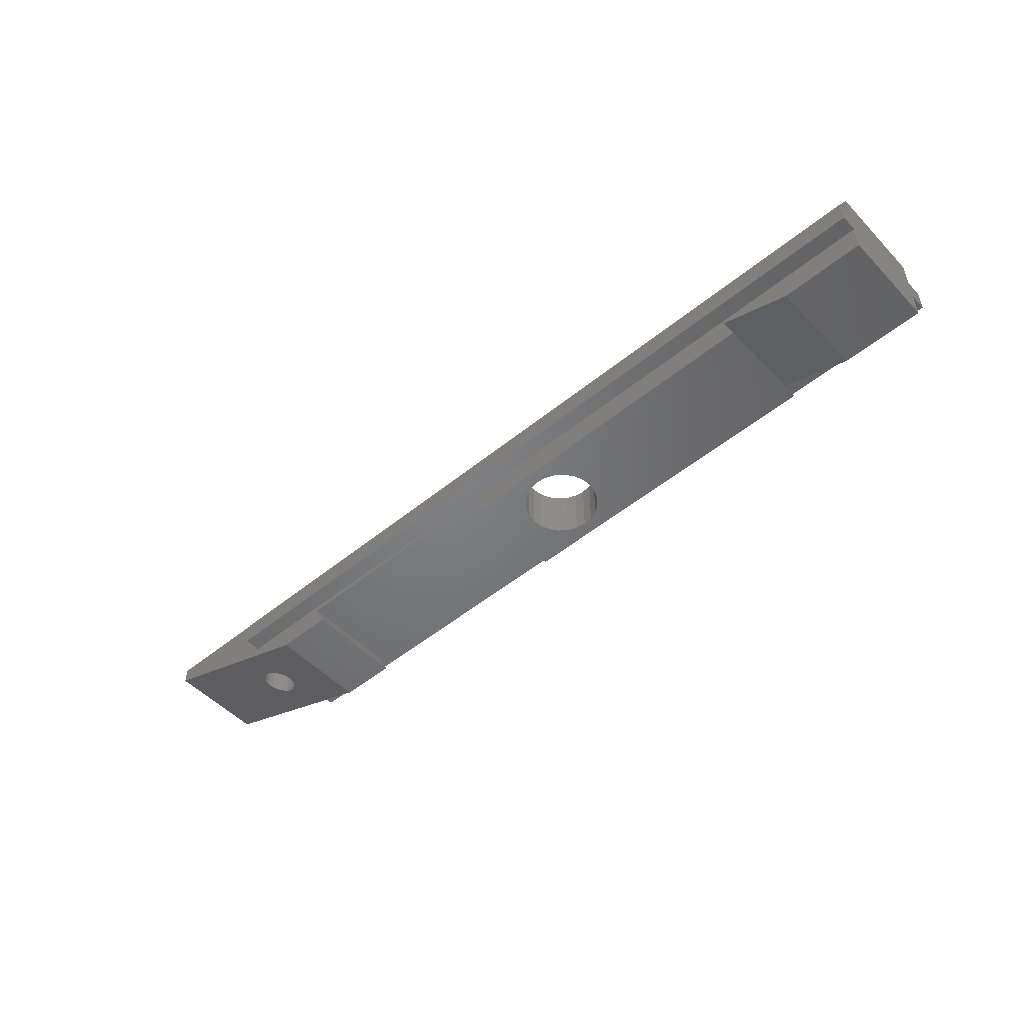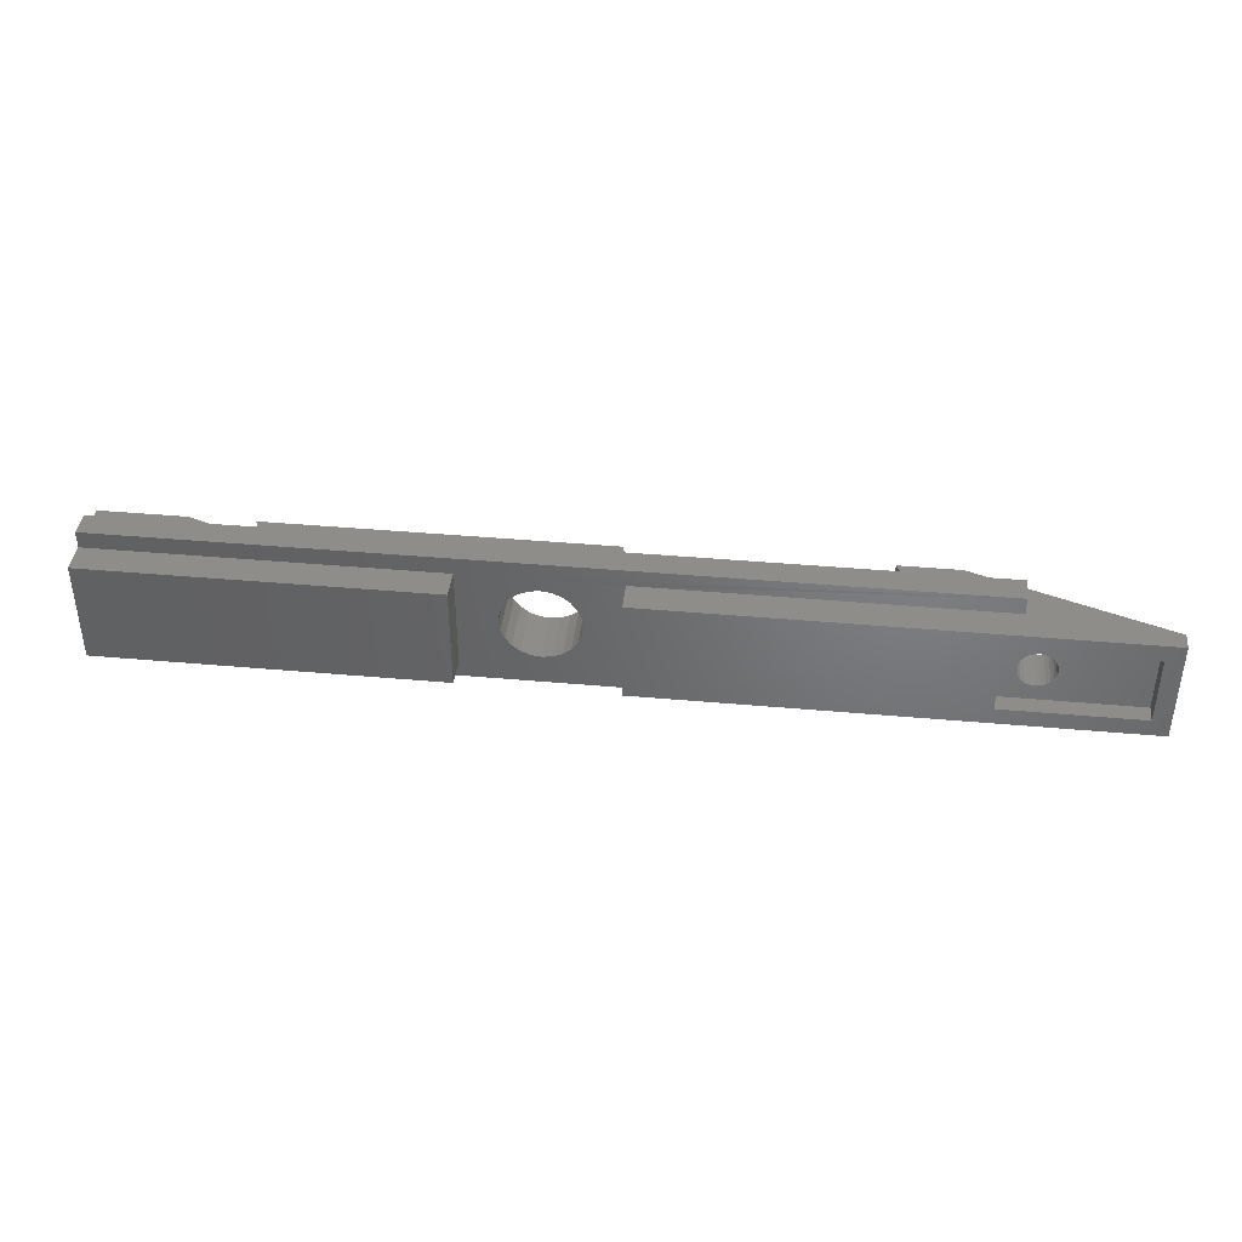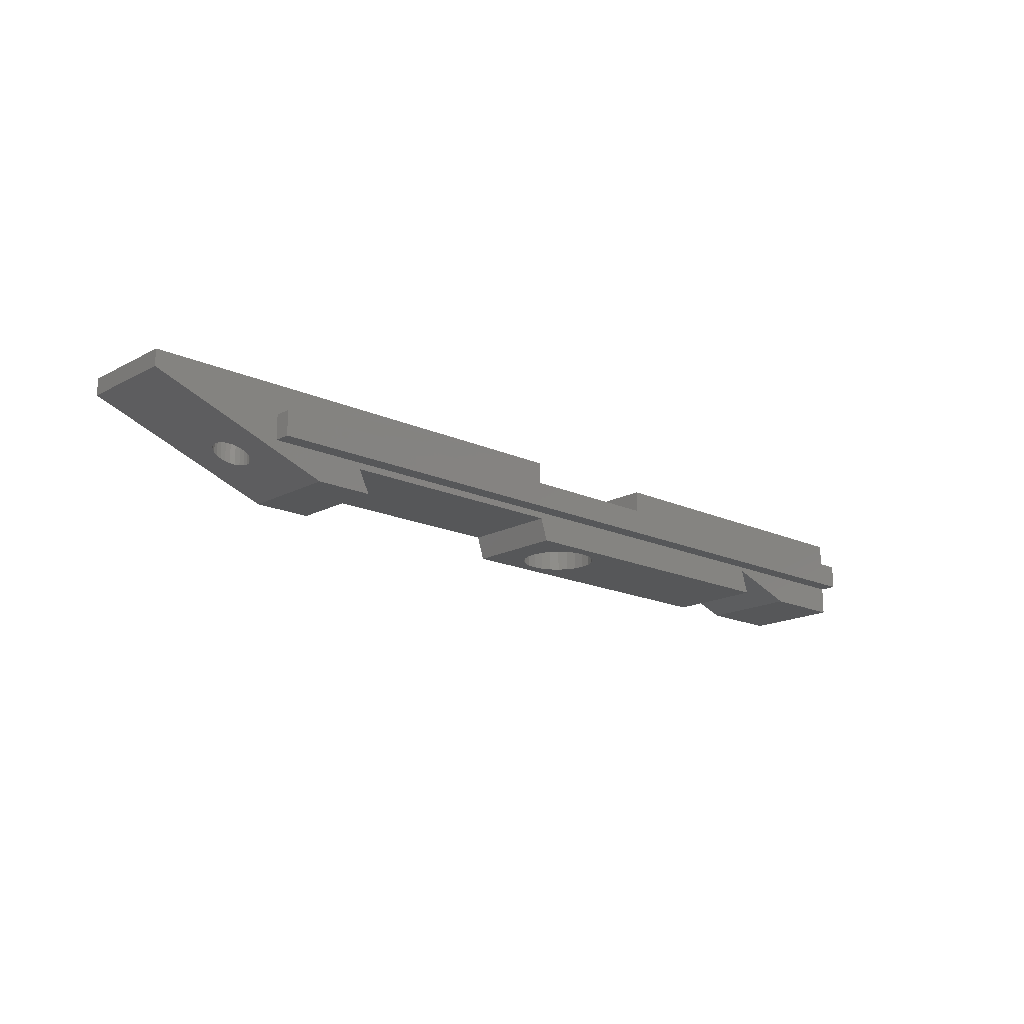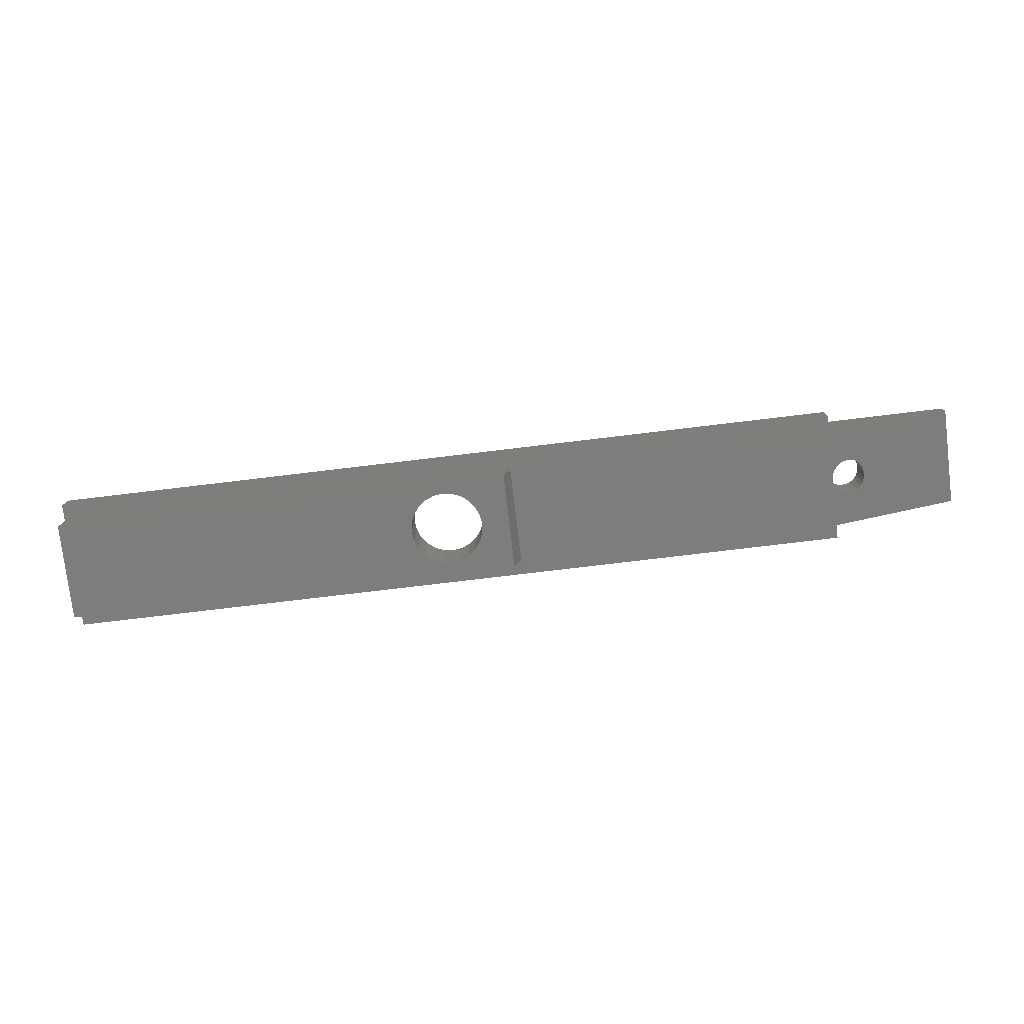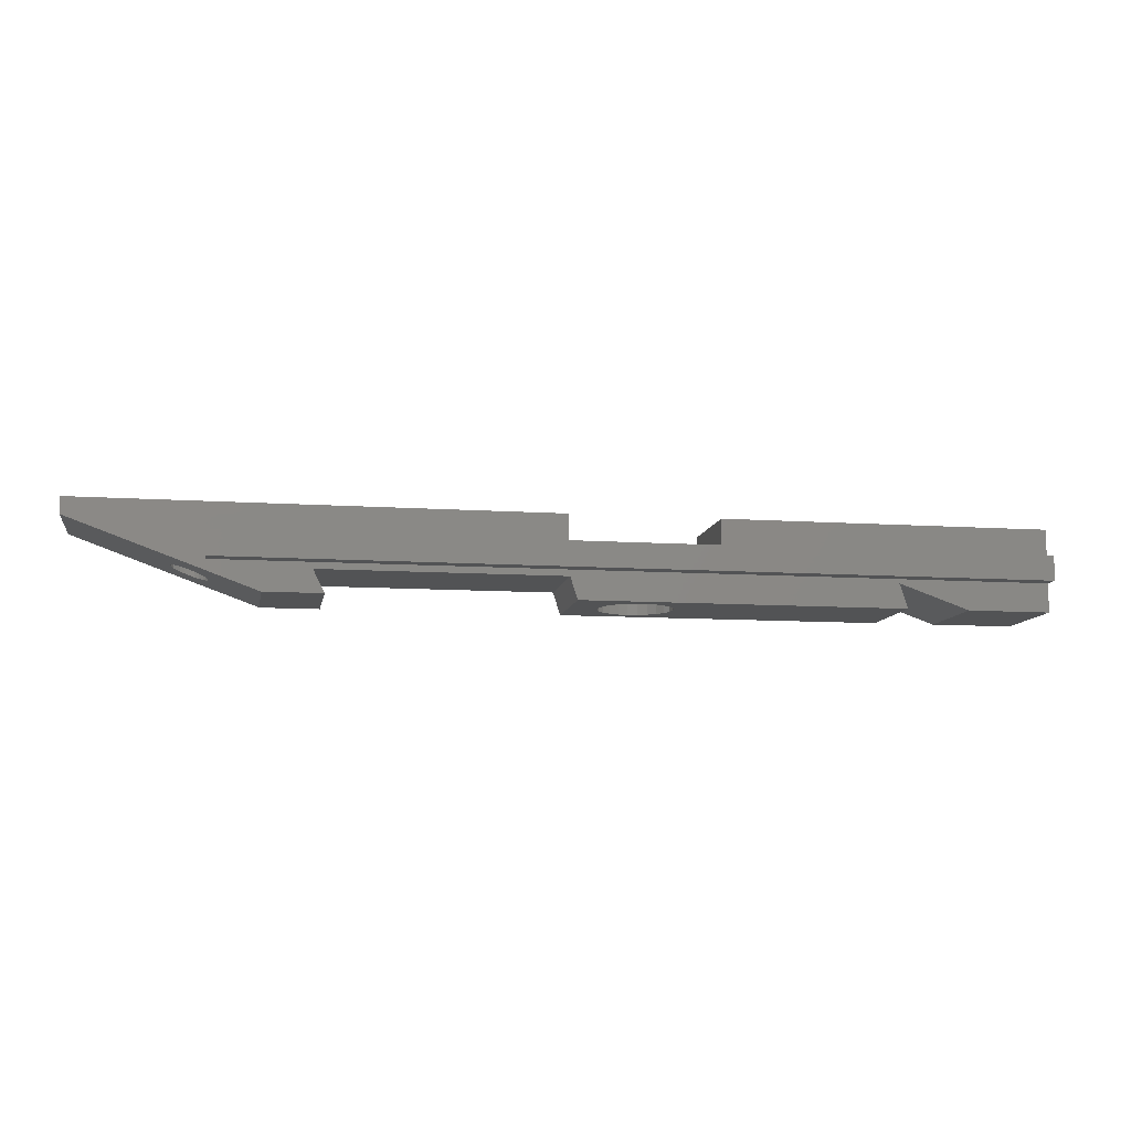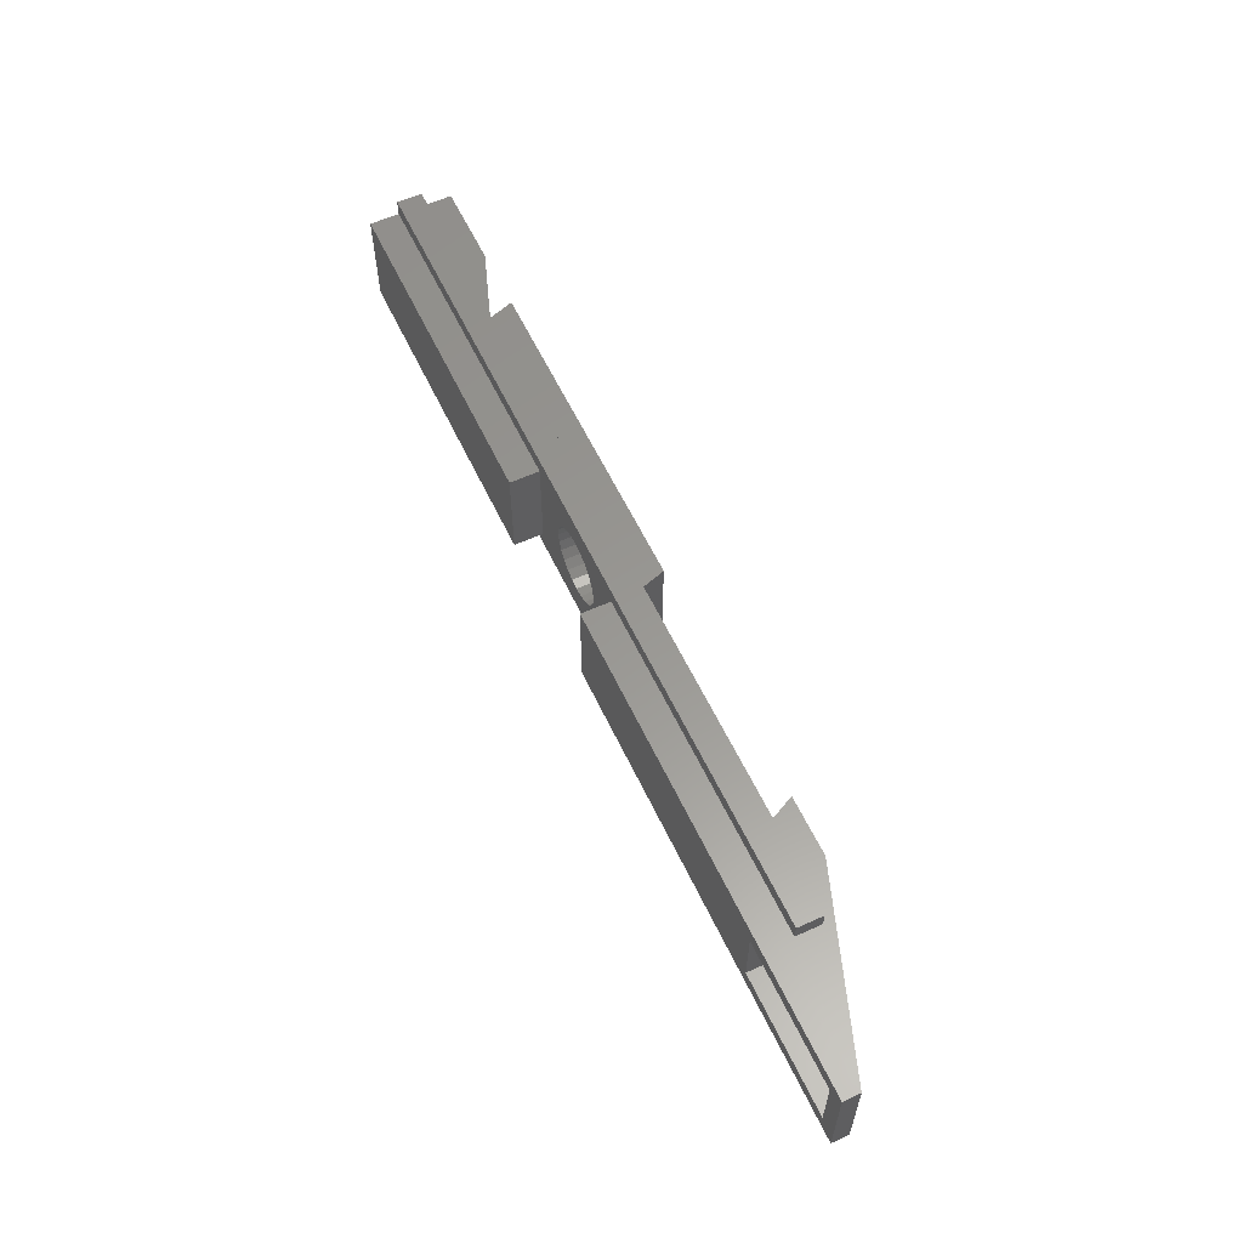
<metadata>
{"format":"stl","ext":"stl","renderer":"f3d","projection":"perspective","resolution":1024,"background":"white","views":[{"elev":-50.8,"azim":-138.3,"up":"+Z"},{"elev":39.9,"azim":6.4,"up":"+Y"},{"elev":-16.9,"azim":137.1,"up":"+Z"},{"elev":-77.4,"azim":6.8,"up":"+Z"},{"elev":-9.9,"azim":170.2,"up":"+Z"},{"elev":58.8,"azim":64.9,"up":"+Y"}]}
</metadata>
<code>
# stl→obj: 154 verts, 312 faces
v 10 6 -1.631e-05
v 18.49 -6 3
v 10 -6 -1.631e-05
v 18.49 6 3
v 85.4 6 6.312e-05
v 92.4 -6 2.413e-05
v 85.4 -6 2.069e-05
v 92.4 6 6.655e-05
v -1.187e-05 -6 3.5
v 98.5 -8 3.5
v -1.288e-05 -8 3.5
v 98.5 -6 3.5
v 39.91 -6 9.996
v 5.243e-06 6 10
v -1.506e-05 -6 10
v 39.91 6 9.996
v 39.91 6 6.5
v 6.96e-06 6 6.5
v 9.44e-06 8 3.5
v 98.5 6 3.5
v 8.432e-06 6 3.5
v 98.5 8 3.5
v 56.82 -6 6.666e-06
v 57.69 6 2.72
v 57.69 -6 2.72
v 56.82 6 6.666e-06
v 7.968e-06 8 6.5
v 98.5 8 6.5
v 57.88 6.007 6.489
v 98.5 6 6.5
v 114.4 5.999 8
v 114.4 -6 10
v 114.4 -6 8
v 114.4 5.999 10
v 17.49 -6 -1.263e-05
v 17.49 6 -1.263e-05
v 1.015e-05 6 2.121e-05
v -1.015e-05 -6 -2.121e-05
v -1.435e-05 -8 6.5
v 98.5 -8 6.5
v 98.32 0.5562 2.154
v 98.25 -0.0002585 2.127
v 98.54 1.075 2.232
v 98.88 1.52 2.356
v 99.32 1.862 2.518
v 99.84 2.076 2.707
v 100.4 2.15 2.909
v 101 2.076 3.111
v 101.5 1.862 3.3
v 101.9 1.52 3.462
v 102.3 1.075 3.586
v 102.5 0.5562 3.664
v 102.5 -0.0002674 3.691
v 99.84 -2.077 2.707
v 99.32 -1.862 2.518
v 98.88 -1.521 2.356
v 98.54 -1.075 2.232
v 98.32 -0.5567 2.154
v 100.4 -2.15 2.909
v 101 -2.077 3.111
v 101.5 -1.862 3.3
v 101.9 -1.521 3.462
v 102.3 -1.075 3.586
v 102.5 -0.5567 3.664
v 86.76 6 2.72
v 86.76 -6 2.72
v 98.5 -6 6.5
v 98.5 -6 3.737
v -1.334e-05 -6 6.5
v 44.55 1.164 -0.0008575
v 44.4 -0.0008827 -0.0003916
v 45 2.249 -0.001293
v 45.72 3.182 -0.001669
v 46.65 3.897 -0.001959
v 47.73 4.347 -0.002144
v 48.9 4.501 -0.002211
v 50.06 4.348 -0.002155
v 51.15 3.899 -0.001981
v 52.08 3.184 -0.0017
v 52.8 2.252 -0.001331
v 53.25 1.167 -0.0008998
v 53.4 0.002585 -0.0004353
v 47.74 -4.346 0.001328
v 46.65 -3.897 0.001154
v 45.72 -3.182 0.0008729
v 45 -2.251 0.0005041
v 44.55 -1.166 7.284e-05
v 48.9 -4.499 0.001384
v 50.07 -4.345 0.001317
v 51.15 -3.895 0.001132
v 52.08 -3.18 0.000842
v 52.8 -2.248 0.0004663
v 53.25 -1.162 3.062e-05
v 47.74 -4.344 6.499
v 48.9 -4.497 6.499
v 57.88 6.009 9.991
v 48.9 4.503 6.495
v 47.73 4.35 6.495
v 57.91 -5.991 10
v 57.91 -5.993 6.5
v 52.08 -3.177 6.498
v 52.8 -2.245 6.498
v 51.15 3.901 6.496
v 52.08 3.187 6.496
v 46.65 -3.895 6.499
v 39.91 -6 6.5
v 45.72 -3.18 6.498
v 45 -2.248 6.498
v 44.55 -1.163 6.498
v 44.4 0.001713 6.497
v 50.07 -4.343 6.499
v 51.15 -3.893 6.499
v 53.25 -1.16 6.498
v 53.4 0.00518 6.497
v 46.65 3.9 6.496
v 45.72 3.184 6.496
v 45 2.252 6.496
v 44.55 1.166 6.497
v 50.06 4.351 6.495
v 52.8 2.255 6.496
v 53.25 1.17 6.497
v 96.4 -4 10
v 112.4 -4 10
v 112.4 3.999 10
v 96.4 4 10
v 96.4 -1.783 10
v 102.5 -0.0002754 8
v 102.5 -0.5567 8
v 112.4 -4 8
v 112.4 3.999 8
v 96.4 -4 8
v 96.4 4 8
v 98.54 -1.075 8
v 98.88 -1.521 8
v 99.32 -1.862 8
v 99.84 -2.077 8
v 98.32 -0.5567 8
v 98.25 -0.0002693 8
v 100.4 -2.15 8
v 101 -2.077 8
v 101.5 -1.862 8
v 101.9 -1.521 8
v 102.3 -1.075 8
v 99.84 2.076 8
v 99.32 1.862 8
v 98.88 1.52 8
v 98.54 1.075 8
v 98.32 0.5562 8
v 100.4 2.15 8
v 101 2.076 8
v 101.5 1.862 8
v 101.9 1.52 8
v 102.3 1.075 8
v 102.5 0.5562 8
f 1 2 3
f 2 1 4
f 5 6 7
f 6 5 8
f 9 10 11
f 10 9 12
f 13 14 15
f 14 13 16
f 14 17 18
f 17 14 16
f 19 20 21
f 20 19 22
f 23 24 25
f 24 23 26
f 17 27 18
f 27 17 28
f 28 17 29
f 28 29 30
f 31 32 33
f 32 31 34
f 4 35 2
f 35 4 36
f 37 3 38
f 3 37 1
f 10 39 11
f 39 10 40
f 22 30 20
f 30 22 28
f 8 41 42
f 41 8 43
f 43 8 44
f 44 8 45
f 45 8 46
f 46 8 31
f 46 31 47
f 47 31 48
f 48 31 49
f 49 31 50
f 50 31 51
f 51 31 52
f 52 31 53
f 53 31 33
f 6 54 33
f 54 6 55
f 55 6 56
f 56 6 8
f 56 8 57
f 57 8 58
f 58 8 42
f 33 54 59
f 33 59 60
f 33 60 61
f 33 61 62
f 33 62 63
f 33 63 64
f 33 64 53
f 65 7 66
f 7 65 5
f 12 40 10
f 40 12 67
f 67 12 68
f 39 9 11
f 9 39 69
f 9 37 38
f 37 9 69
f 37 69 15
f 37 15 21
f 21 15 14
f 21 14 18
f 18 19 21
f 19 18 27
f 36 70 71
f 70 36 72
f 72 36 73
f 73 36 74
f 74 36 75
f 75 36 26
f 75 26 76
f 76 26 77
f 77 26 78
f 78 26 79
f 79 26 80
f 80 26 81
f 81 26 82
f 82 26 23
f 35 83 23
f 83 35 36
f 83 36 84
f 84 36 85
f 85 36 86
f 86 36 87
f 87 36 71
f 23 83 88
f 23 88 89
f 23 89 90
f 23 90 91
f 23 91 92
f 23 92 93
f 23 93 82
f 27 22 19
f 22 27 28
f 24 66 25
f 66 24 65
f 94 88 83
f 88 94 95
f 4 26 36
f 26 4 24
f 24 4 65
f 37 4 1
f 4 37 21
f 96 30 29
f 30 96 31
f 31 96 34
f 65 8 5
f 8 65 20
f 8 20 31
f 20 65 4
f 20 4 21
f 31 20 30
f 97 75 76
f 75 97 98
f 99 29 100
f 29 99 96
f 101 92 91
f 92 101 102
f 79 103 78
f 103 79 104
f 105 83 84
f 83 105 94
f 40 69 39
f 69 40 106
f 106 40 100
f 106 100 94
f 106 94 105
f 106 105 107
f 106 107 108
f 106 108 17
f 17 108 109
f 17 109 110
f 94 100 95
f 95 100 111
f 111 100 112
f 112 100 101
f 101 100 102
f 102 100 113
f 113 100 114
f 114 100 29
f 100 40 67
f 17 98 29
f 98 17 115
f 115 17 116
f 116 17 117
f 117 17 118
f 118 17 110
f 29 98 97
f 29 97 119
f 29 119 103
f 29 103 104
f 29 104 120
f 29 120 121
f 29 121 114
f 89 112 90
f 112 89 111
f 77 97 76
f 97 77 119
f 98 74 75
f 74 98 115
f 106 15 69
f 15 106 13
f 106 16 13
f 16 106 17
f 114 81 82
f 81 114 121
f 32 122 99
f 122 32 123
f 123 32 124
f 96 125 34
f 125 96 99
f 125 99 122
f 125 122 126
f 34 125 124
f 34 124 32
f 102 93 92
f 93 102 113
f 127 64 128
f 64 127 53
f 78 119 77
f 119 78 103
f 115 73 74
f 73 115 116
f 124 129 123
f 129 124 130
f 131 126 122
f 126 131 132
f 126 132 125
f 70 110 71
f 110 70 118
f 113 82 93
f 82 113 114
f 86 107 85
f 107 86 108
f 73 117 72
f 117 73 116
f 121 80 81
f 80 121 120
f 71 109 87
f 109 71 110
f 6 66 7
f 66 6 12
f 12 6 33
f 66 12 2
f 2 12 9
f 12 33 68
f 68 33 67
f 67 99 100
f 99 67 33
f 99 33 32
f 3 9 38
f 9 3 2
f 23 2 35
f 2 23 25
f 2 25 66
f 72 118 70
f 118 72 117
f 120 79 80
f 79 120 104
f 87 108 86
f 108 87 109
f 131 133 132
f 133 131 134
f 134 131 135
f 135 131 136
f 136 131 129
f 132 133 137
f 132 137 138
f 136 129 139
f 139 129 140
f 140 129 141
f 141 129 142
f 142 129 143
f 143 129 128
f 128 129 127
f 132 144 130
f 144 132 145
f 145 132 146
f 146 132 147
f 147 132 148
f 148 132 138
f 130 144 149
f 130 149 150
f 130 150 151
f 130 151 152
f 130 152 153
f 130 153 154
f 130 154 127
f 130 127 129
f 124 132 130
f 132 124 125
f 88 111 89
f 111 88 95
f 107 84 85
f 84 107 105
f 131 123 129
f 123 131 122
f 90 101 91
f 101 90 112
f 135 54 55
f 54 135 136
f 139 60 59
f 60 139 140
f 57 137 133
f 137 57 58
f 46 145 45
f 145 46 144
f 42 148 138
f 148 42 41
f 140 61 60
f 61 140 141
f 153 52 154
f 52 153 51
f 45 146 44
f 146 45 145
f 50 151 49
f 151 50 152
f 128 63 143
f 63 128 64
f 48 149 47
f 149 48 150
f 143 62 142
f 62 143 63
f 56 133 134
f 133 56 57
f 47 144 46
f 144 47 149
f 141 62 61
f 62 141 142
f 43 146 147
f 146 43 44
f 152 51 153
f 51 152 50
f 58 138 137
f 138 58 42
f 49 150 48
f 150 49 151
f 134 55 56
f 55 134 135
f 136 59 54
f 59 136 139
f 41 147 148
f 147 41 43
f 154 53 127
f 53 154 52

</code>
